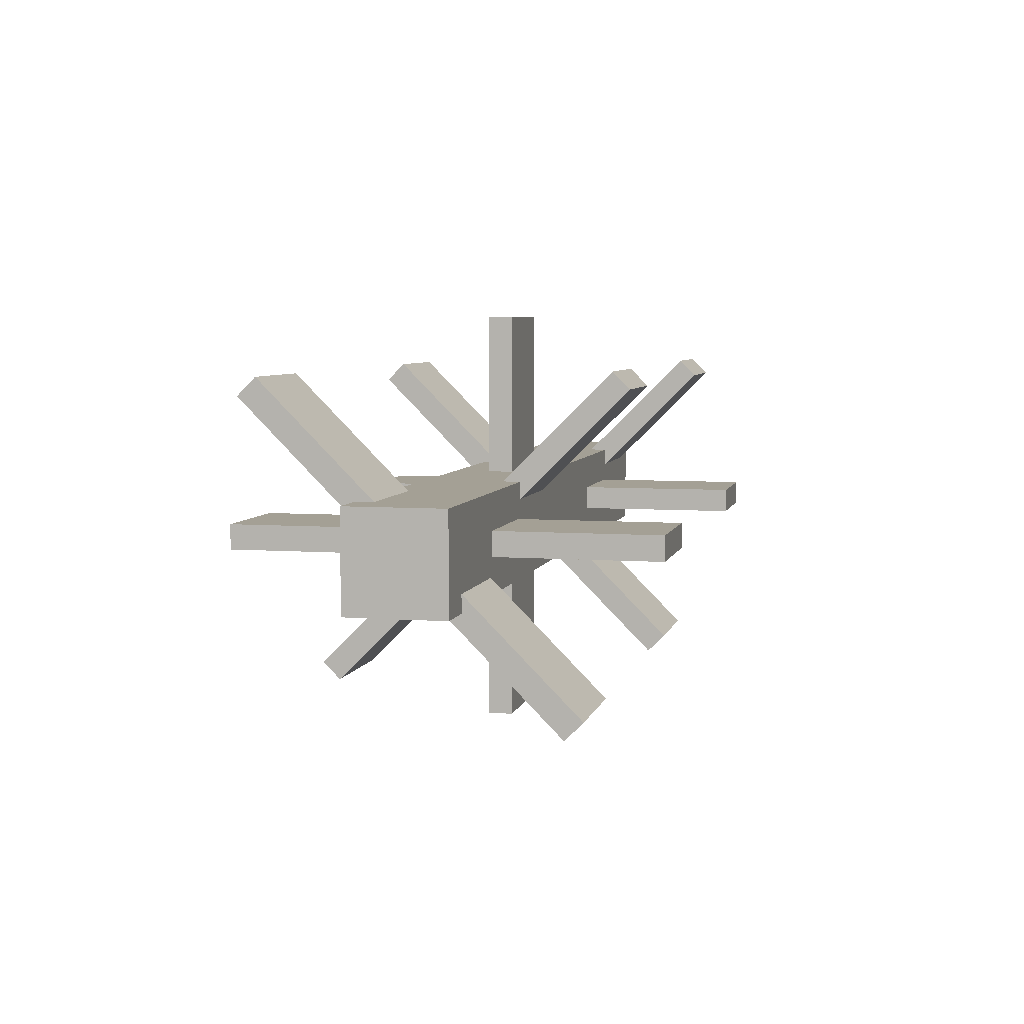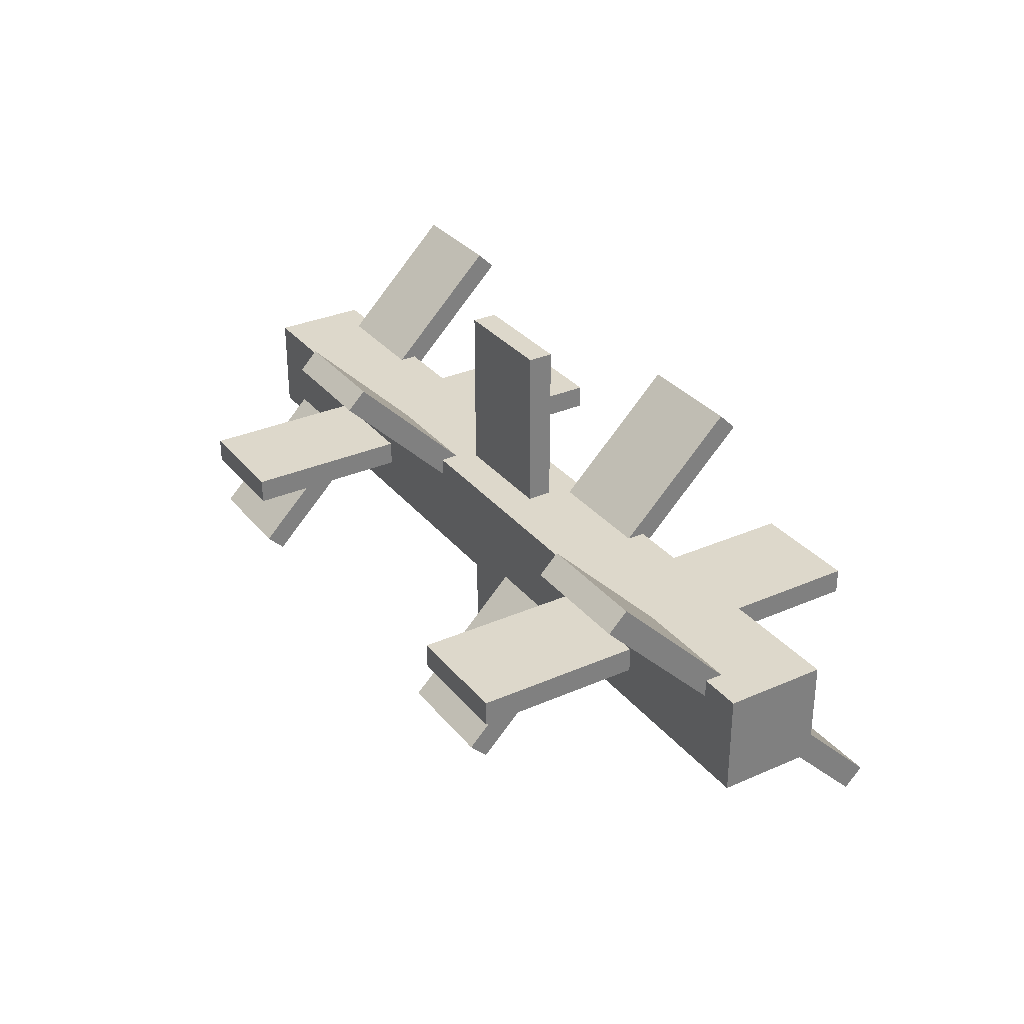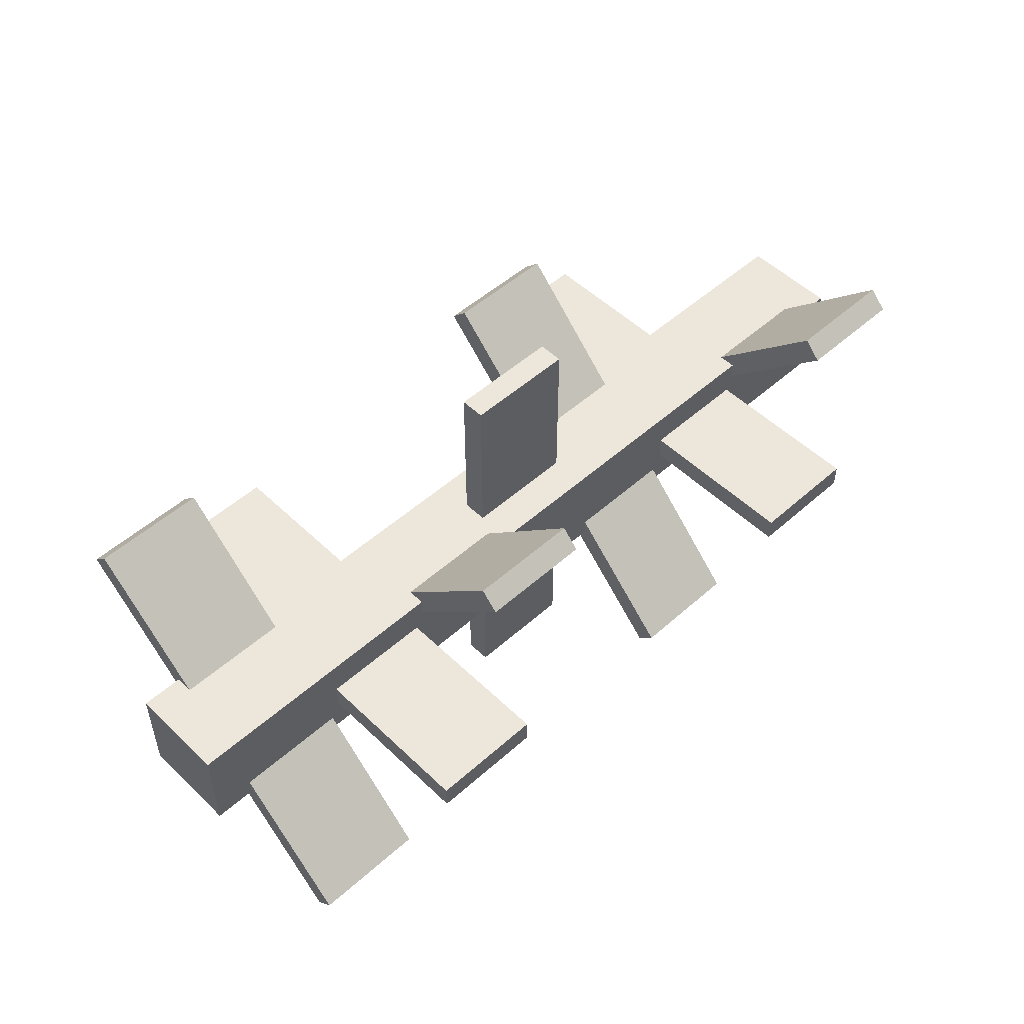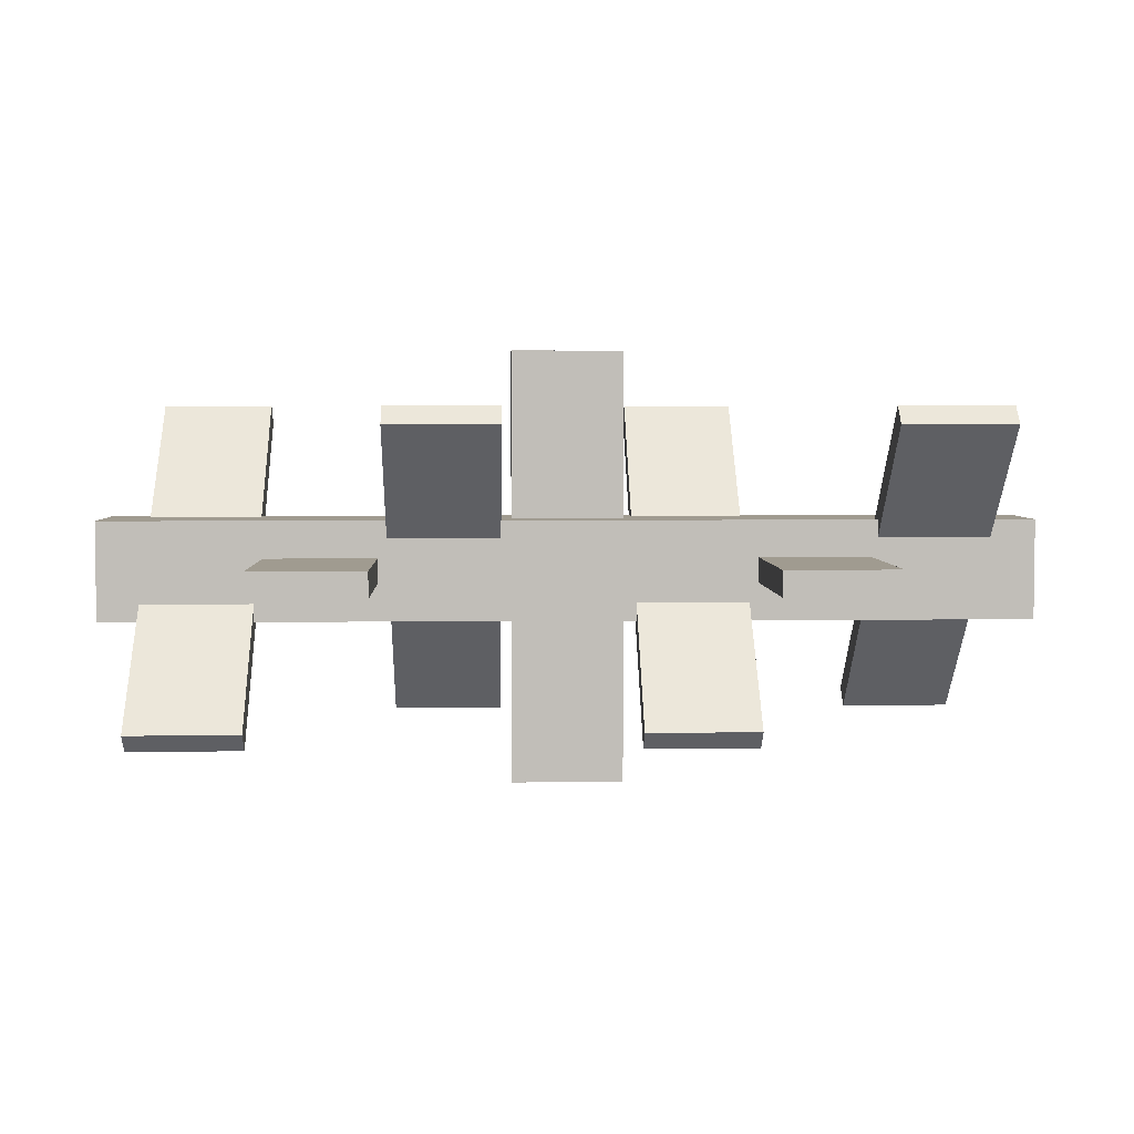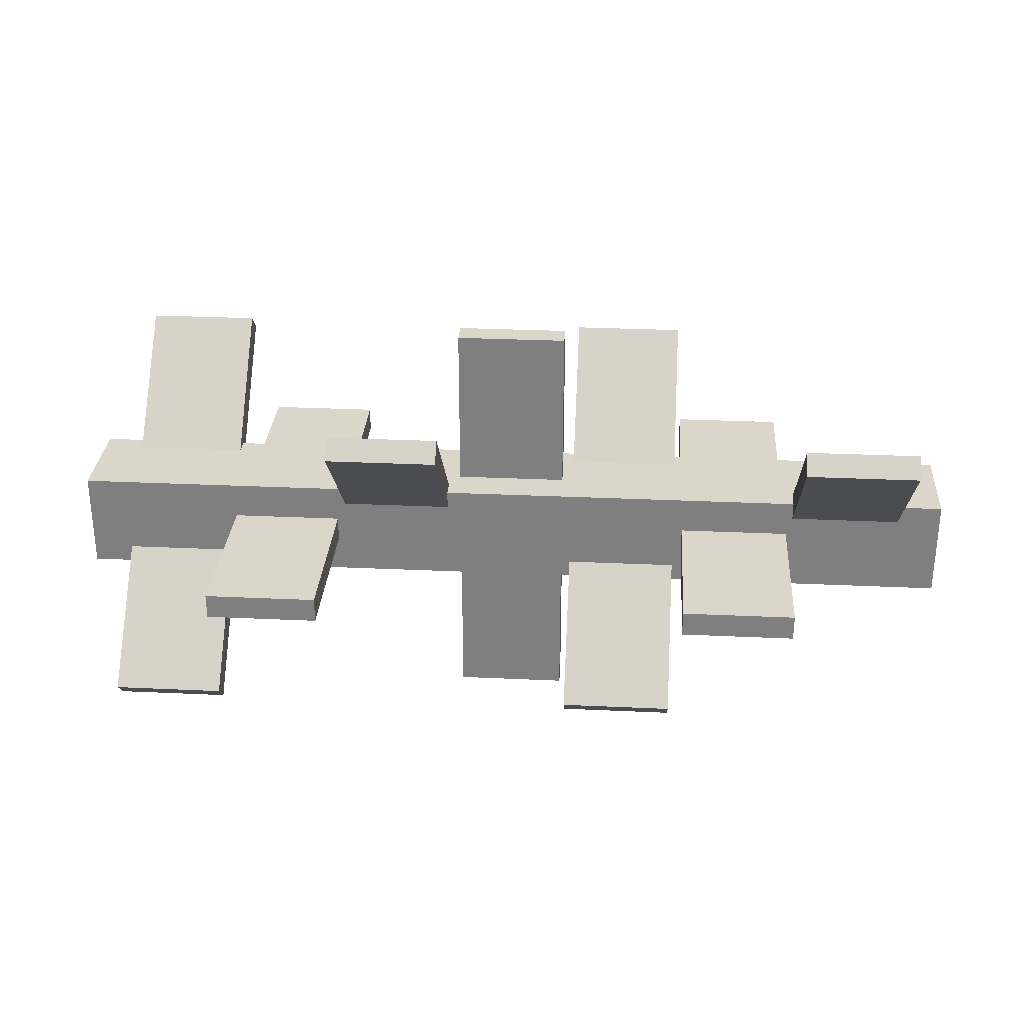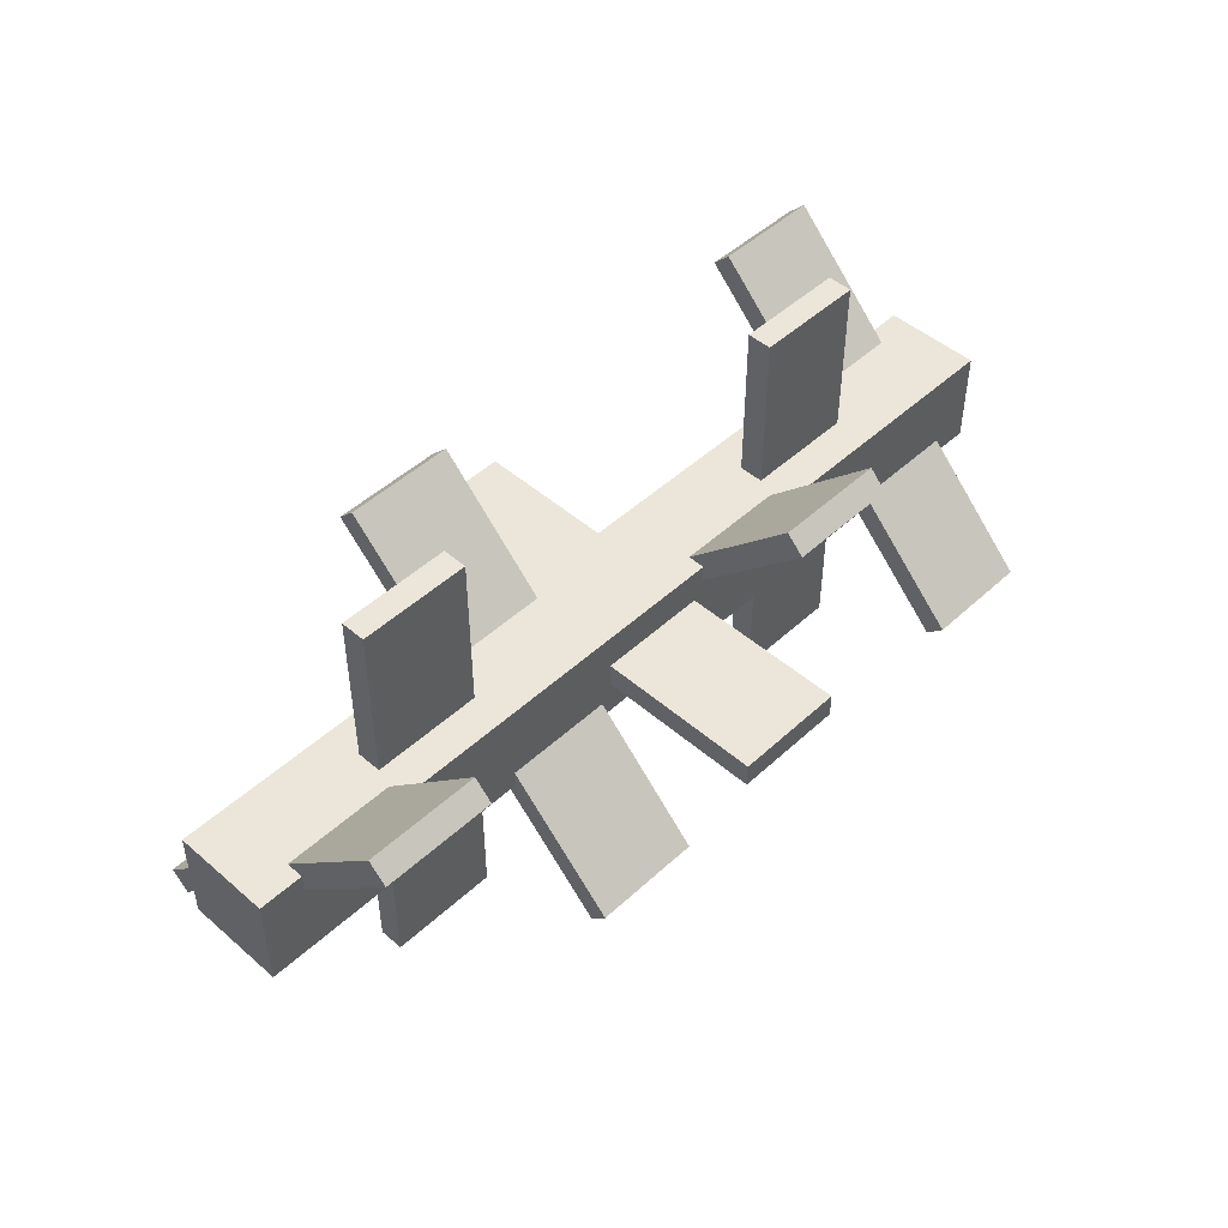
<metadata>
{"format":"obj","ext":"obj","renderer":"f3d","projection":"perspective","resolution":1024,"background":"white","views":[{"elev":5.8,"azim":103.0,"up":"+Y"},{"elev":31.4,"azim":-122.0,"up":"+Y"},{"elev":51.4,"azim":-44.0,"up":"+Y"},{"elev":4.2,"azim":-2.2,"up":"+Y"},{"elev":29.7,"azim":3.9,"up":"+Y"},{"elev":47.8,"azim":134.1,"up":"+Z"}]}
</metadata>
<code>
o $manureblade_Cube.019
v -1.1 0.6226 -0.576
v -1.1 1.424 -1.377
v -1.1 0.576 -0.6226
v -1.1 1.377 -1.424
v -0.8068 0.6226 -0.576
v -0.8068 1.424 -1.377
v -0.8068 0.576 -0.6226
v -0.8068 1.377 -1.424
v -1.208 0.87 -0.87
v -1.208 1.13 -0.87
v -1.208 0.87 -1.13
v -1.208 1.13 -1.13
v 1.21 0.87 -0.87
v 1.21 1.13 -0.87
v 1.21 0.87 -1.13
v 1.21 1.13 -1.13
v -0.1453 0.4333 -0.9671
v -0.1453 1.567 -0.9671
v -0.1453 0.4333 -1.033
v -0.1453 1.567 -1.033
v 0.1475 0.4333 -0.9671
v 0.1475 1.567 -0.9671
v 0.1475 0.4333 -1.033
v 0.1475 1.567 -1.033
v 0.1756 0.6226 -0.576
v 0.1756 1.424 -1.377
v 0.1756 0.576 -0.6226
v 0.1756 1.377 -1.424
v 0.4685 0.6226 -0.576
v 0.4685 1.424 -1.377
v 0.4685 0.576 -0.6226
v 0.4685 1.377 -1.424
v 0.4923 1.033 -0.4333
v 0.4923 1.033 -1.567
v 0.4923 0.9671 -0.4333
v 0.4923 0.9671 -1.567
v 0.7851 1.033 -0.4333
v 0.7851 1.033 -1.567
v 0.7851 0.9671 -0.4333
v 0.7851 0.9671 -1.567
v 0.8002 0.576 -1.377
v 0.8002 1.377 -0.576
v 0.8002 0.6226 -1.424
v 0.8002 1.424 -0.6226
v 1.093 0.576 -1.377
v 1.093 1.377 -0.576
v 1.093 0.6226 -1.424
v 1.093 1.424 -0.6226
v -0.783 1.033 -0.4333
v -0.783 1.033 -1.567
v -0.783 0.9671 -0.4333
v -0.783 0.9671 -1.567
v -0.4901 1.033 -0.4333
v -0.4901 1.033 -1.567
v -0.4901 0.9671 -0.4333
v -0.4901 0.9671 -1.567
v -0.4663 0.576 -1.377
v -0.4663 1.377 -0.576
v -0.4663 0.6226 -1.424
v -0.4663 1.424 -0.6226
v -0.1735 0.576 -1.377
v -0.1735 1.377 -0.576
v -0.1735 0.6226 -1.424
v -0.1735 1.424 -0.6226
f 1 2 4 3
f 3 4 8 7
f 7 8 6 5
f 5 6 2 1
f 3 7 5 1
f 8 4 2 6
f 9 10 12 11
f 11 12 16 15
f 15 16 14 13
f 13 14 10 9
f 11 15 13 9
f 16 12 10 14
f 17 18 20 19
f 19 20 24 23
f 23 24 22 21
f 21 22 18 17
f 19 23 21 17
f 24 20 18 22
f 25 26 28 27
f 27 28 32 31
f 31 32 30 29
f 29 30 26 25
f 27 31 29 25
f 32 28 26 30
f 33 34 36 35
f 35 36 40 39
f 39 40 38 37
f 37 38 34 33
f 35 39 37 33
f 40 36 34 38
f 41 42 44 43
f 43 44 48 47
f 47 48 46 45
f 45 46 42 41
f 43 47 45 41
f 48 44 42 46
f 49 50 52 51
f 51 52 56 55
f 55 56 54 53
f 53 54 50 49
f 51 55 53 49
f 56 52 50 54
f 57 58 60 59
f 59 60 64 63
f 63 64 62 61
f 61 62 58 57
f 59 63 61 57
f 64 60 58 62

</code>
